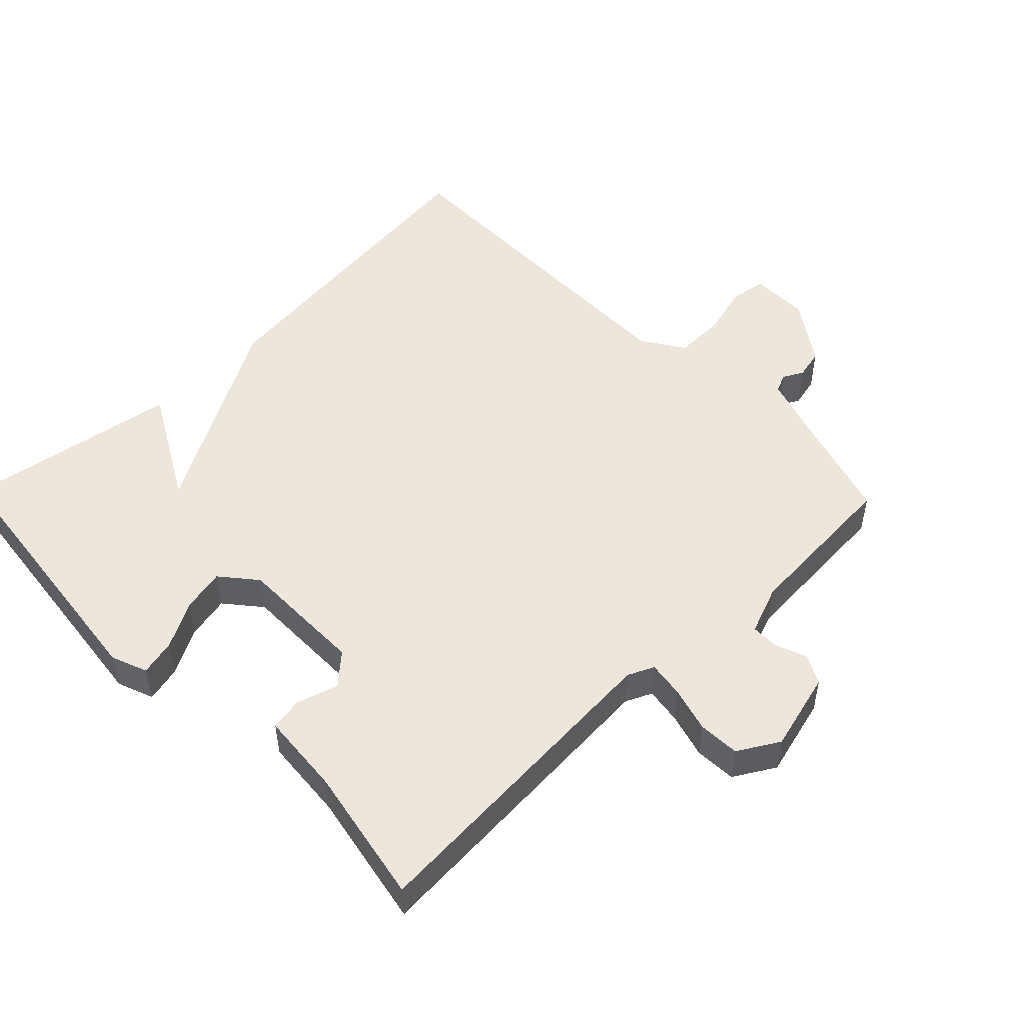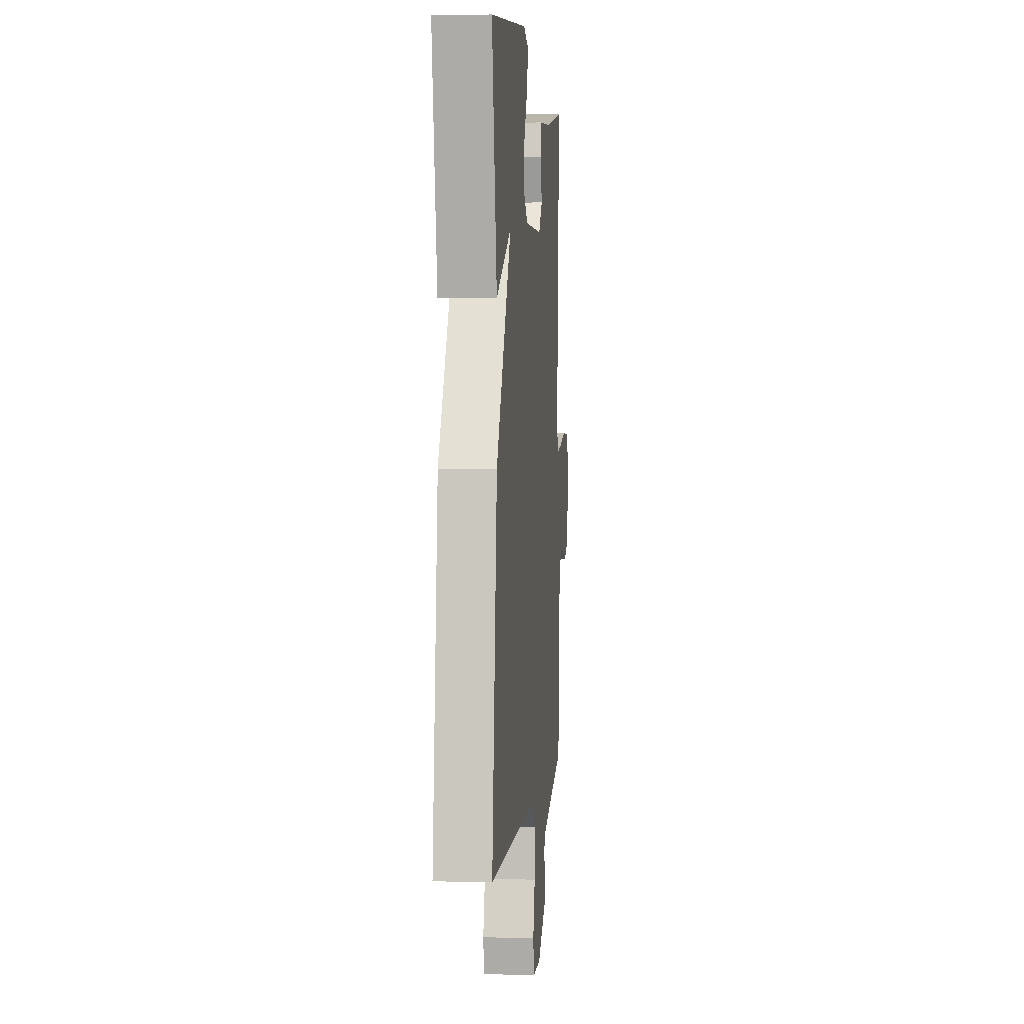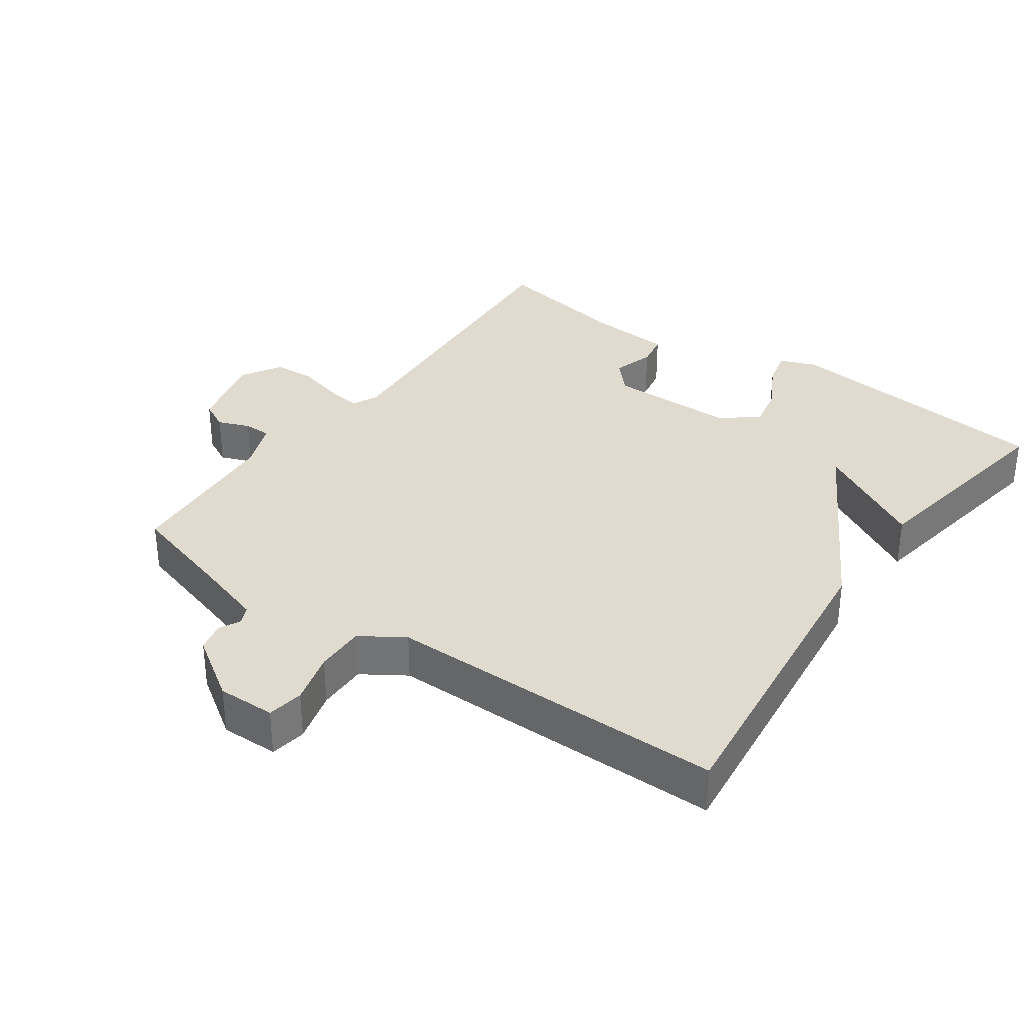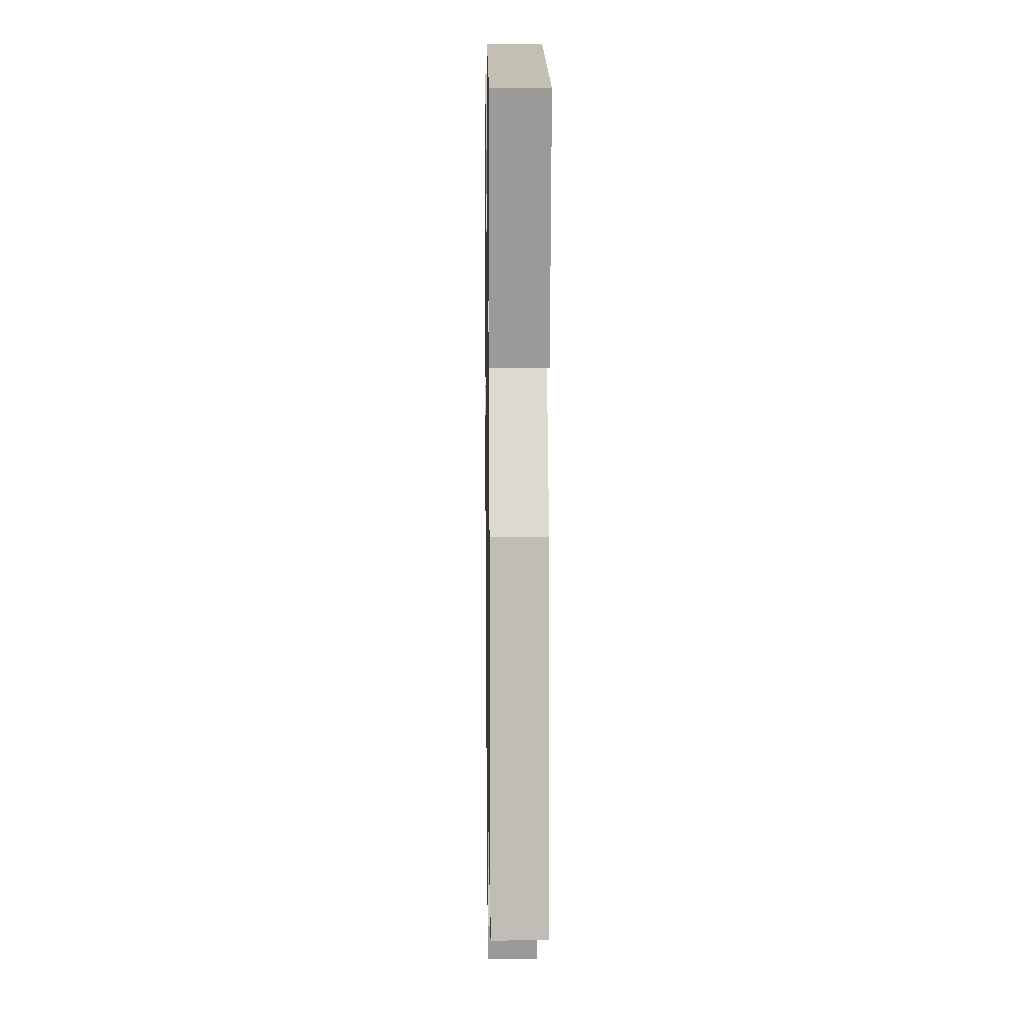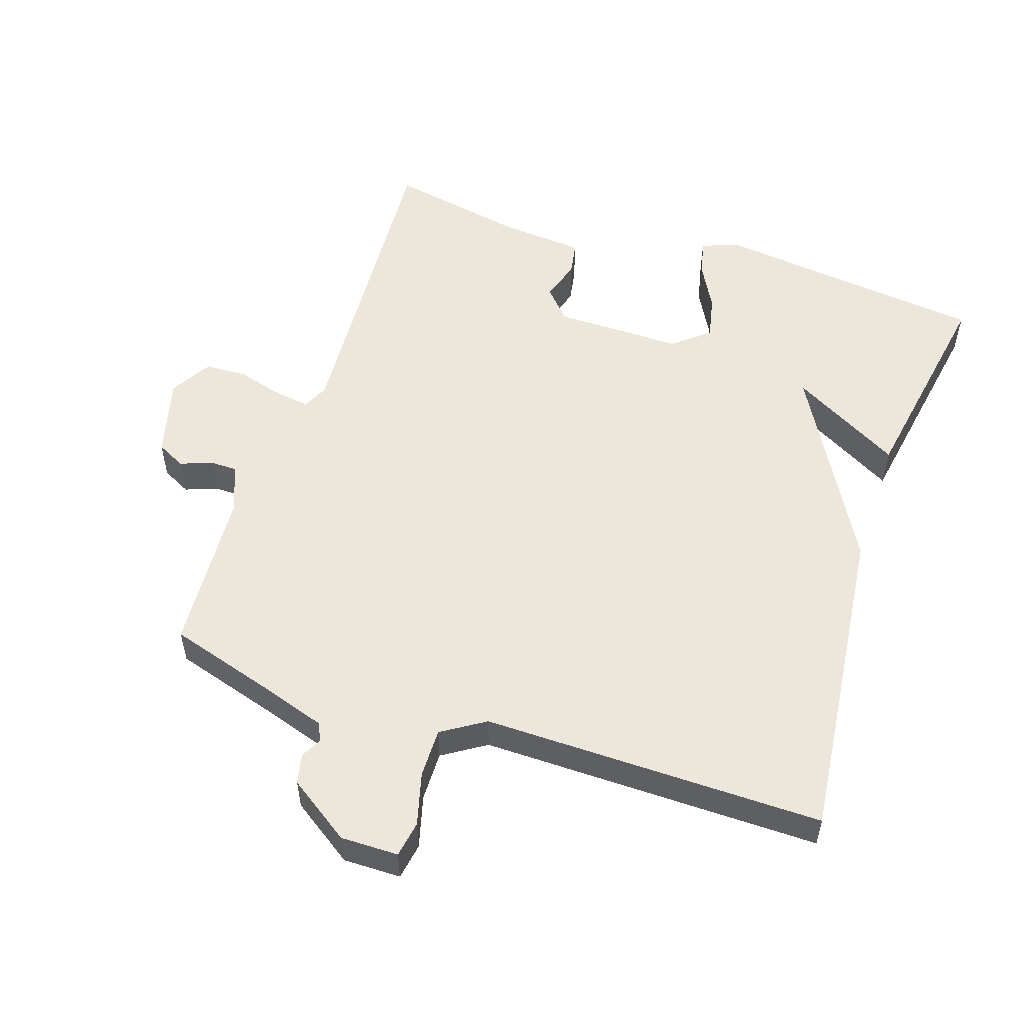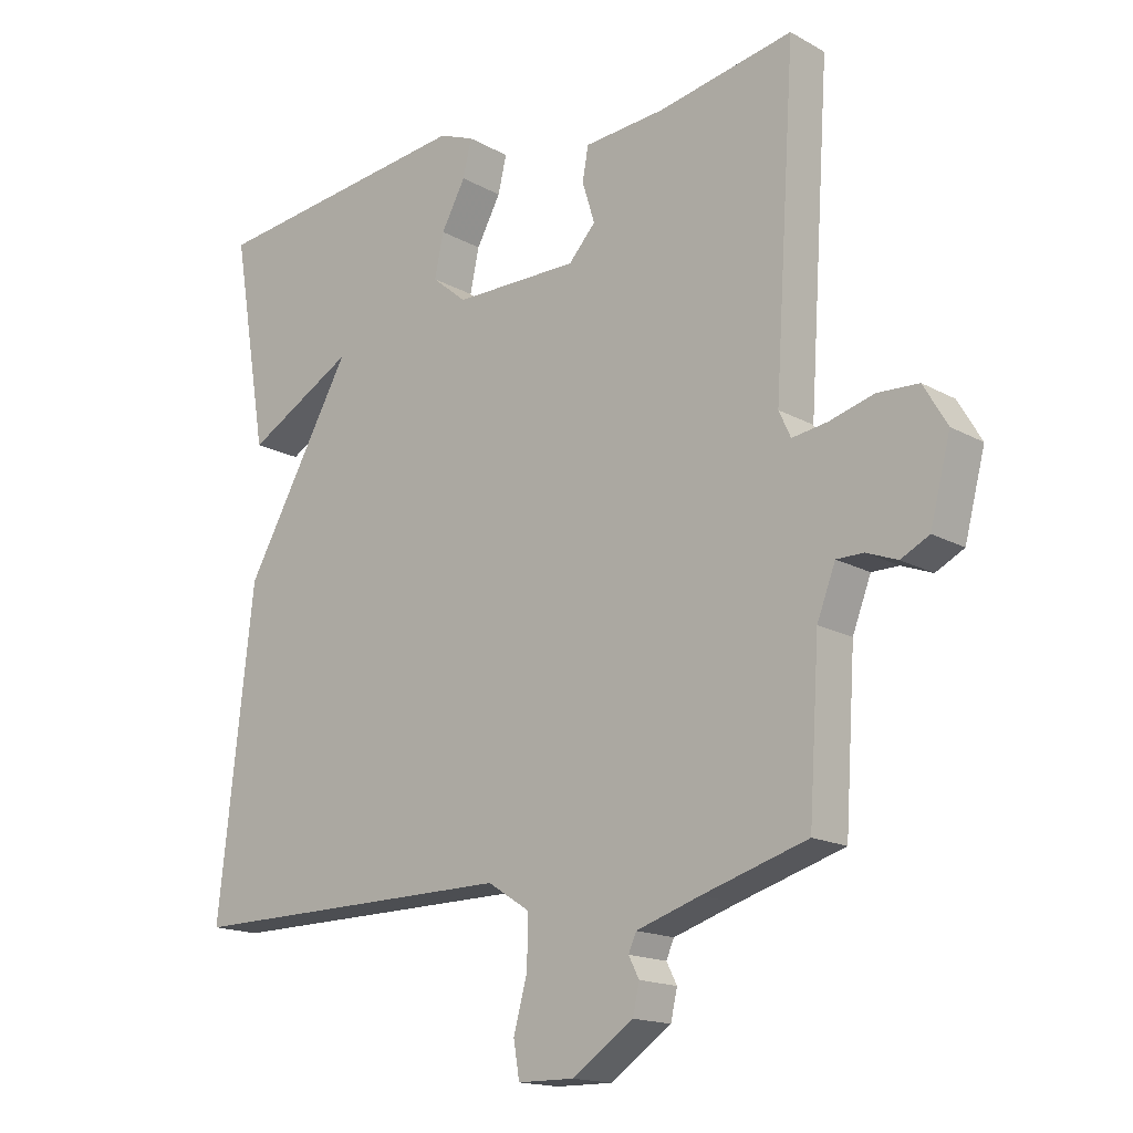
<metadata>
{"format":"obj","ext":"obj","renderer":"f3d","projection":"perspective","resolution":1024,"background":"white","views":[{"elev":50.9,"azim":45.8,"up":"+Y"},{"elev":2.8,"azim":-84.5,"up":"+Z"},{"elev":33.6,"azim":-144.9,"up":"+Y"},{"elev":11.1,"azim":-90.9,"up":"+Z"},{"elev":54.1,"azim":-161.5,"up":"+Y"},{"elev":-16.3,"azim":41.4,"up":"+Z"}]}
</metadata>
<code>
v -0.5 0.07 0.5
v -0.093 0.07 0.547
v -0.039 0.07 0.526
v -0.052 0.07 0.471
v -0.089 0.07 0.403
v -0.103 0.07 0.338
v -0.05 0.07 0.294
v 0.14 0.07 0.294
v 0.181 0.07 0.339
v 0.162 0.07 0.401
v 0.171 0.07 0.451
v 0.295 0.07 0.461
v 0.5 0.07 0.5
v 0.468 0.07 0.016
v 0.486 0.07 -0.023
v 0.54 0.07 -0.015
v 0.608 0.07 0.004
v 0.67 0.07 0.001
v 0.706 0.07 -0.06
v 0.675 0.07 -0.179
v 0.632 0.07 -0.201
v 0.585 0.07 -0.183
v 0.544 0.07 -0.183
v 0.516 0.07 -0.256
v 0.5 0.07 -0.5
v 0.34 0.07 -0.548
v 0.243 0.07 -0.579
v 0.231 0.07 -0.606
v 0.247 0.07 -0.637
v 0.237 0.07 -0.681
v 0.144 0.07 -0.744
v 0.058 0.07 -0.743
v 0.049 0.07 -0.689
v 0.07 0.07 -0.611
v 0.071 0.07 -0.537
v 0.007 0.07 -0.496
v -0.5 0.07 -0.5
v -0.446 0.07 -0.021
v -0.281 0.07 0.271
v -0.446 0.07 0.179
v -0.5 0 0.5
v -0.093 0 0.547
v -0.039 0 0.526
v -0.052 0 0.471
v -0.089 0 0.403
v -0.103 0 0.338
v -0.05 0 0.294
v 0.14 0 0.294
v 0.181 0 0.339
v 0.162 0 0.401
v 0.171 0 0.451
v 0.295 0 0.461
v 0.5 0 0.5
v 0.468 0 0.016
v 0.486 0 -0.023
v 0.54 0 -0.015
v 0.608 0 0.004
v 0.67 0 0.001
v 0.706 0 -0.06
v 0.675 0 -0.179
v 0.632 0 -0.201
v 0.585 0 -0.183
v 0.544 0 -0.183
v 0.516 0 -0.256
v 0.5 0 -0.5
v 0.34 0 -0.548
v 0.243 0 -0.579
v 0.231 0 -0.606
v 0.247 0 -0.637
v 0.237 0 -0.681
v 0.144 0 -0.744
v 0.058 0 -0.743
v 0.049 0 -0.689
v 0.07 0 -0.611
v 0.071 0 -0.537
v 0.007 0 -0.496
v -0.5 0 -0.5
v -0.446 0 -0.021
v -0.281 0 0.271
v -0.446 0 0.179
f 3 4 5
f 2 3 5
f 1 2 5
f 40 1 5
f 39 40 5
f 36 37 38 39
f 35 36 39
f 32 33 34
f 31 32 34
f 30 31 34
f 29 30 34
f 28 29 34
f 27 28 34 35
f 26 27 35 39
f 24 25 26 39
f 20 21 22
f 19 20 22
f 18 19 22
f 17 18 22
f 16 17 22
f 15 16 22 23
f 23 24 39
f 15 23 39
f 14 15 39
f 9 10 11 12
f 12 13 14
f 9 12 14
f 8 9 14
f 39 5 6
f 39 6 7
f 7 8 14 39
f 45 44 43
f 45 43 42
f 45 42 41
f 45 41 80
f 45 80 79
f 79 78 77 76
f 79 76 75
f 74 73 72
f 74 72 71
f 74 71 70
f 74 70 69
f 74 69 68
f 75 74 68 67
f 79 75 67 66
f 79 66 65 64
f 62 61 60
f 62 60 59
f 62 59 58
f 62 58 57
f 62 57 56
f 63 62 56 55
f 79 64 63
f 79 63 55
f 79 55 54
f 52 51 50 49
f 54 53 52
f 54 52 49
f 54 49 48
f 46 45 79
f 47 46 79
f 79 54 48 47
f 1 41 42 2
f 2 42 43 3
f 3 43 44 4
f 4 44 45 5
f 5 45 46 6
f 6 46 47 7
f 7 47 48 8
f 8 48 49 9
f 9 49 50 10
f 10 50 51 11
f 11 51 52 12
f 12 52 53 13
f 13 53 54 14
f 14 54 55 15
f 15 55 56 16
f 16 56 57 17
f 17 57 58 18
f 18 58 59 19
f 19 59 60 20
f 20 60 61 21
f 21 61 62 22
f 22 62 63 23
f 23 63 64 24
f 24 64 65 25
f 25 65 66 26
f 26 66 67 27
f 27 67 68 28
f 28 68 69 29
f 29 69 70 30
f 30 70 71 31
f 31 71 72 32
f 32 72 73 33
f 33 73 74 34
f 34 74 75 35
f 35 75 76 36
f 36 76 77 37
f 37 77 78 38
f 38 78 79 39
f 39 79 80 40
f 40 80 41 1

</code>
